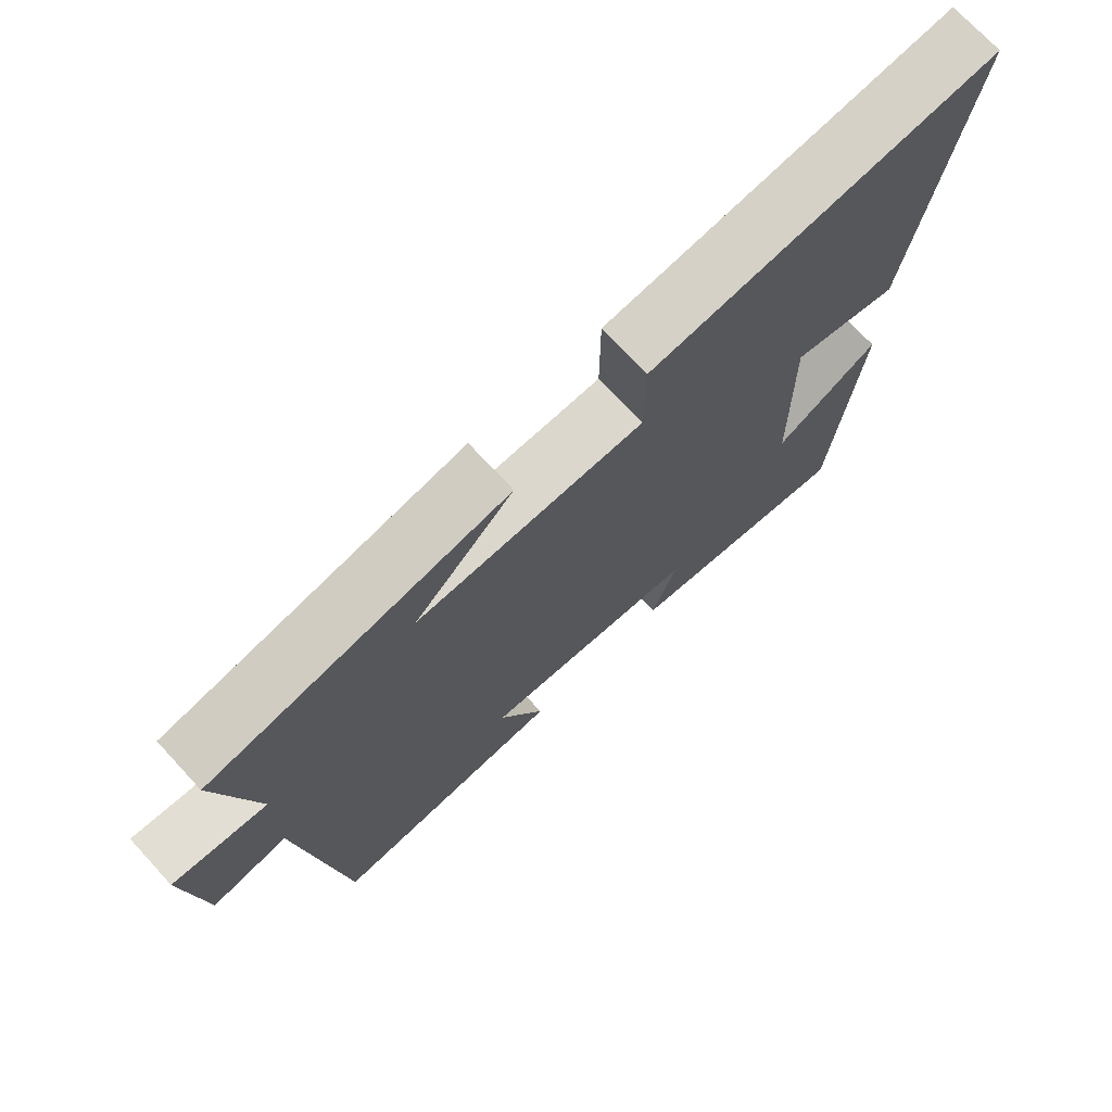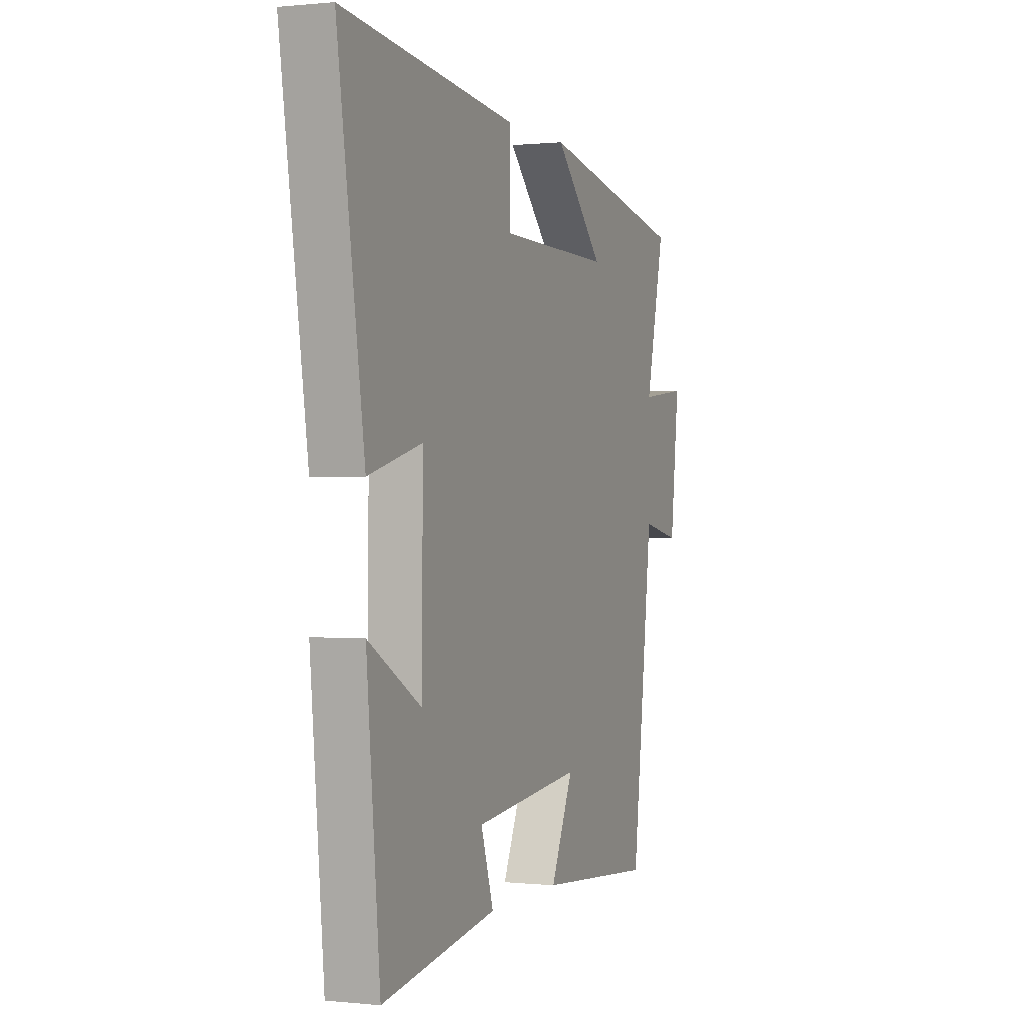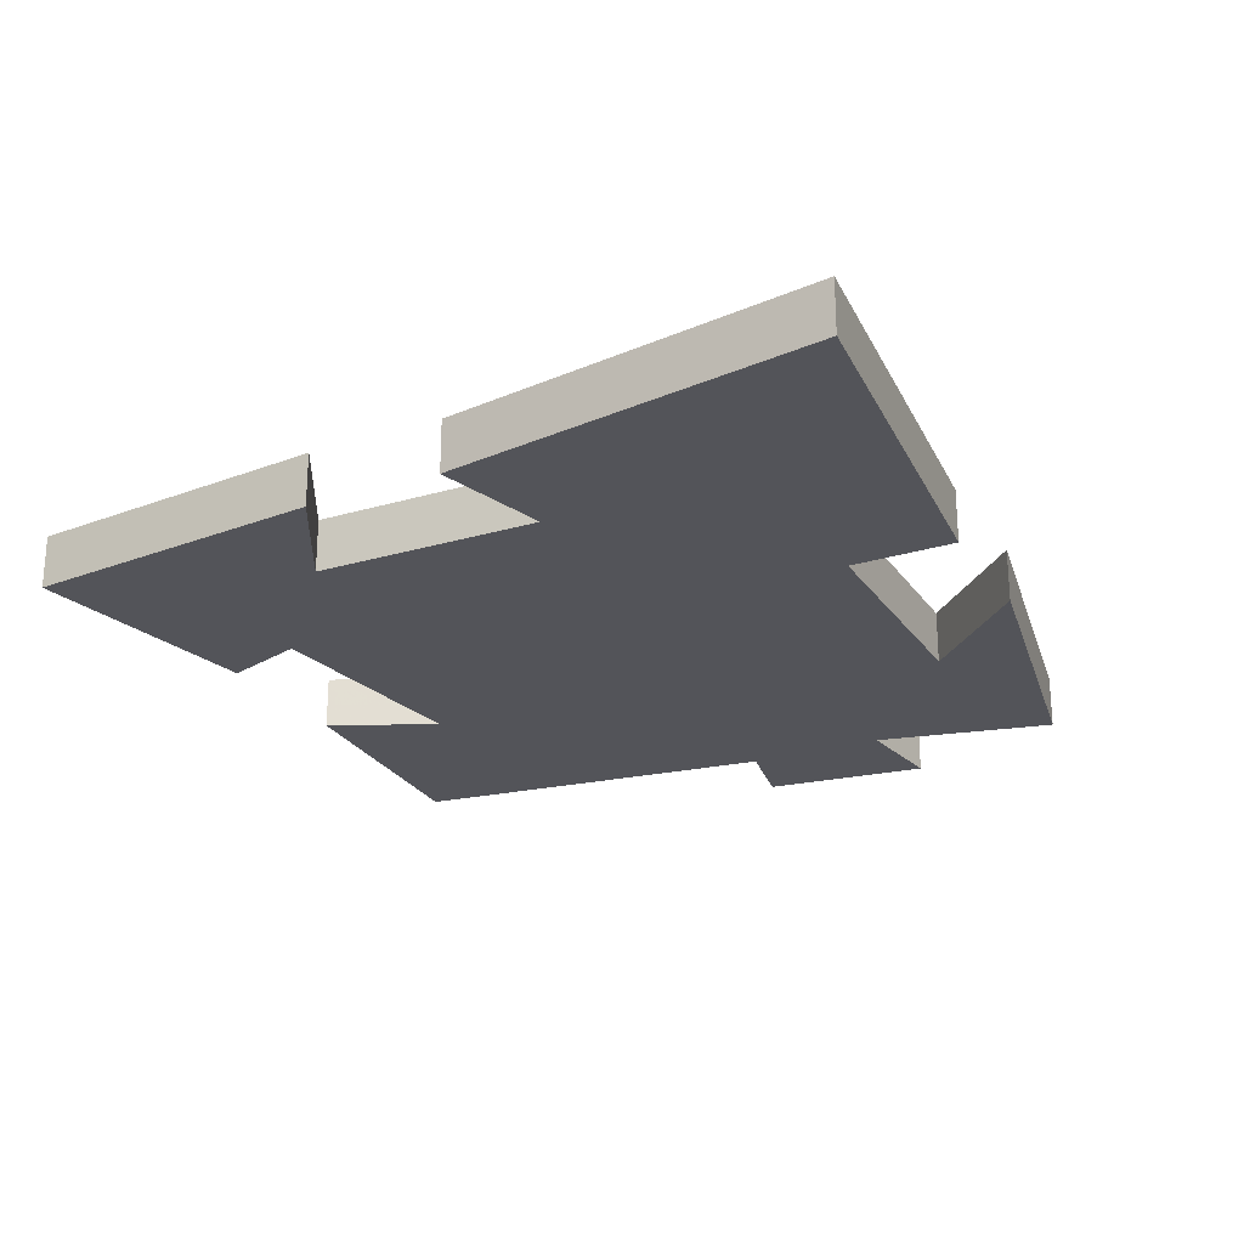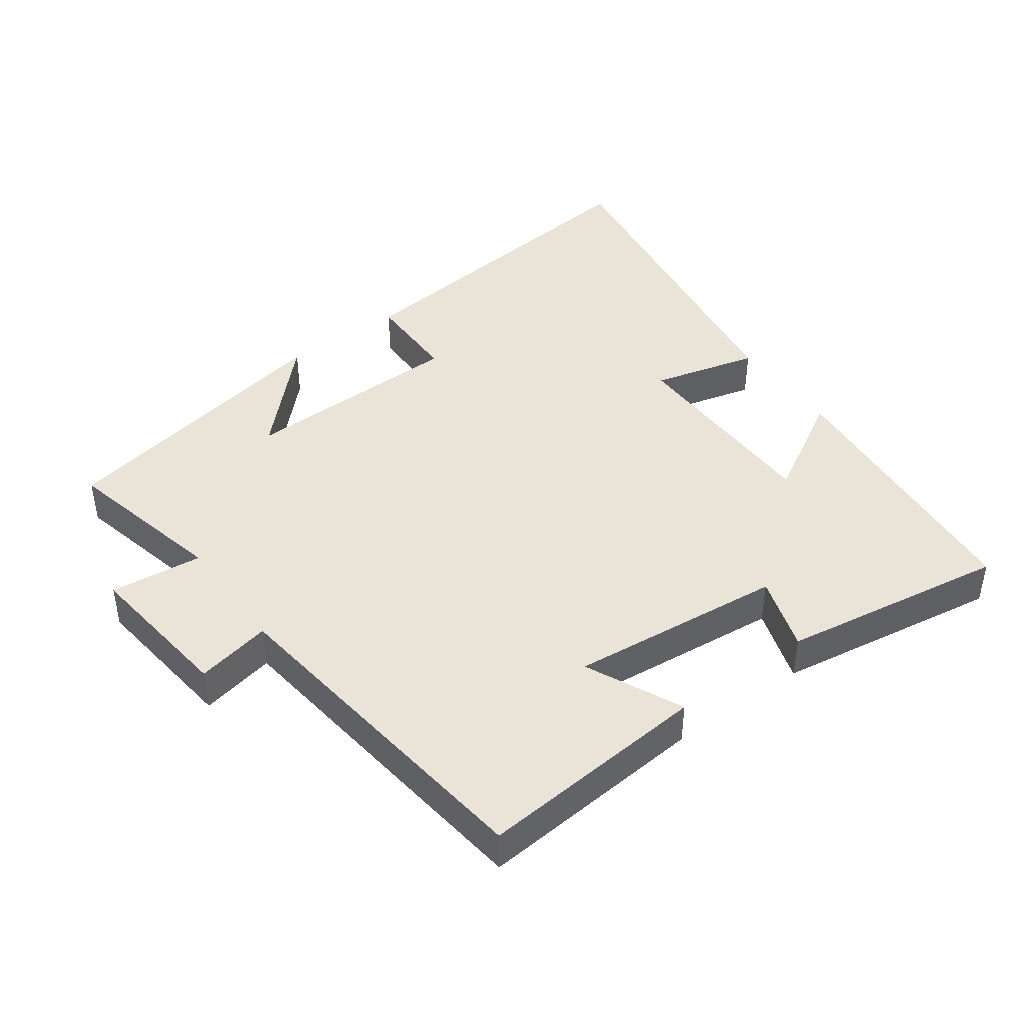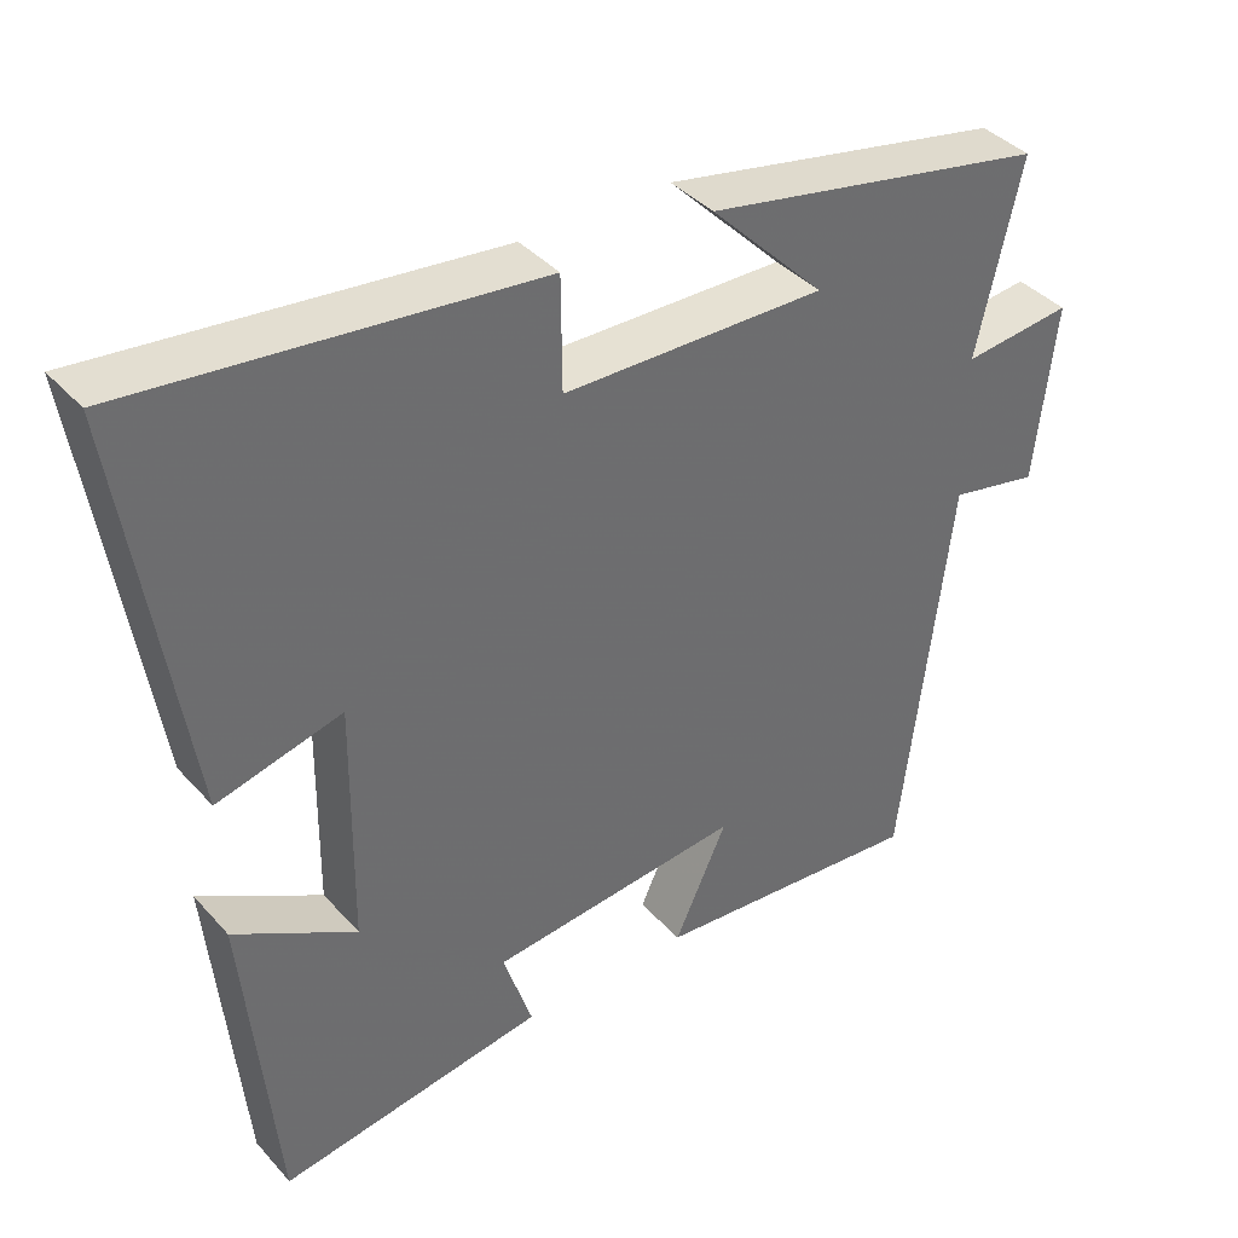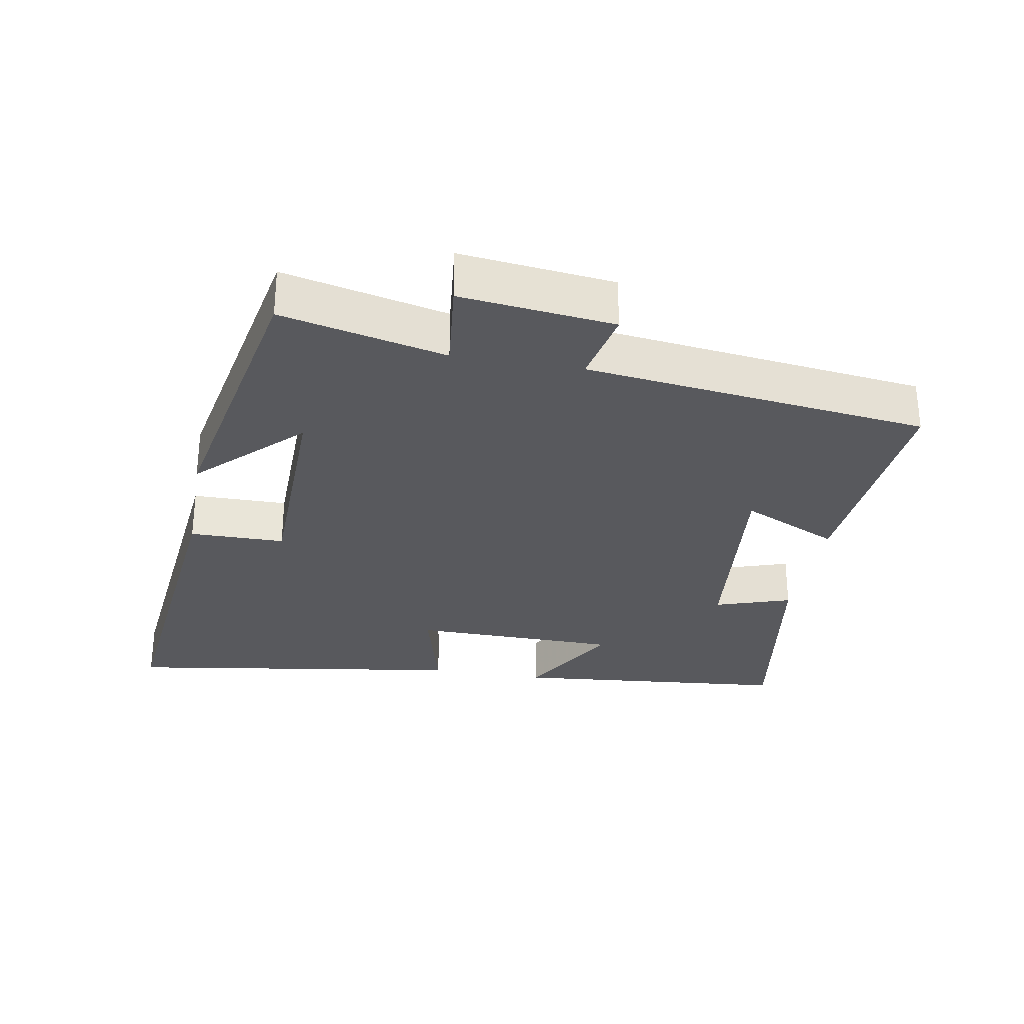
<metadata>
{"format":"obj","ext":"obj","renderer":"f3d","projection":"perspective","resolution":1024,"background":"white","views":[{"elev":72.4,"azim":137.3,"up":"+Z"},{"elev":0.3,"azim":-68.4,"up":"+Z"},{"elev":-23.8,"azim":-62.9,"up":"+Y"},{"elev":43.3,"azim":143.9,"up":"+Y"},{"elev":39.0,"azim":-36.9,"up":"+Z"},{"elev":-29.8,"azim":80.0,"up":"+Y"}]}
</metadata>
<code>
v -0.461 0.07 -0.553
v -0.5 0.07 -0.137
v -0.346 0.07 -0.226
v -0.342 0.07 0.084
v -0.5 0.07 0.043
v -0.578 0.07 0.555
v -0.067 0.07 0.5
v -0.066 0.07 0.358
v 0.266 0.07 0.352
v 0.121 0.07 0.5
v 0.556 0.07 0.415
v 0.5 0.07 0.171
v 0.638 0.07 0.186
v 0.612 0.07 -0.042
v 0.5 0.07 -0.019
v 0.438 0.07 -0.529
v 0.092 0.07 -0.5
v 0.159 0.07 -0.355
v -0.161 0.07 -0.387
v -0.124 0.07 -0.5
v -0.461 0 -0.553
v -0.5 0 -0.137
v -0.346 0 -0.226
v -0.342 0 0.084
v -0.5 0 0.043
v -0.578 0 0.555
v -0.067 0 0.5
v -0.066 0 0.358
v 0.266 0 0.352
v 0.121 0 0.5
v 0.556 0 0.415
v 0.5 0 0.171
v 0.638 0 0.186
v 0.612 0 -0.042
v 0.5 0 -0.019
v 0.438 0 -0.529
v 0.092 0 -0.5
v 0.159 0 -0.355
v -0.161 0 -0.387
v -0.124 0 -0.5
f 19 20 1 2
f 15 16 17 18
f 15 18 19
f 12 13 14 15
f 12 15 19
f 9 10 11 12
f 8 9 12 19
f 4 5 6 7
f 3 4 7 8
f 19 2 3
f 3 8 19
f 22 21 40 39
f 38 37 36 35
f 39 38 35
f 35 34 33 32
f 39 35 32
f 32 31 30 29
f 39 32 29 28
f 27 26 25 24
f 28 27 24 23
f 23 22 39
f 39 28 23
f 1 21 22 2
f 2 22 23 3
f 3 23 24 4
f 4 24 25 5
f 5 25 26 6
f 6 26 27 7
f 7 27 28 8
f 8 28 29 9
f 9 29 30 10
f 10 30 31 11
f 11 31 32 12
f 12 32 33 13
f 13 33 34 14
f 14 34 35 15
f 15 35 36 16
f 16 36 37 17
f 17 37 38 18
f 18 38 39 19
f 19 39 40 20
f 20 40 21 1

</code>
